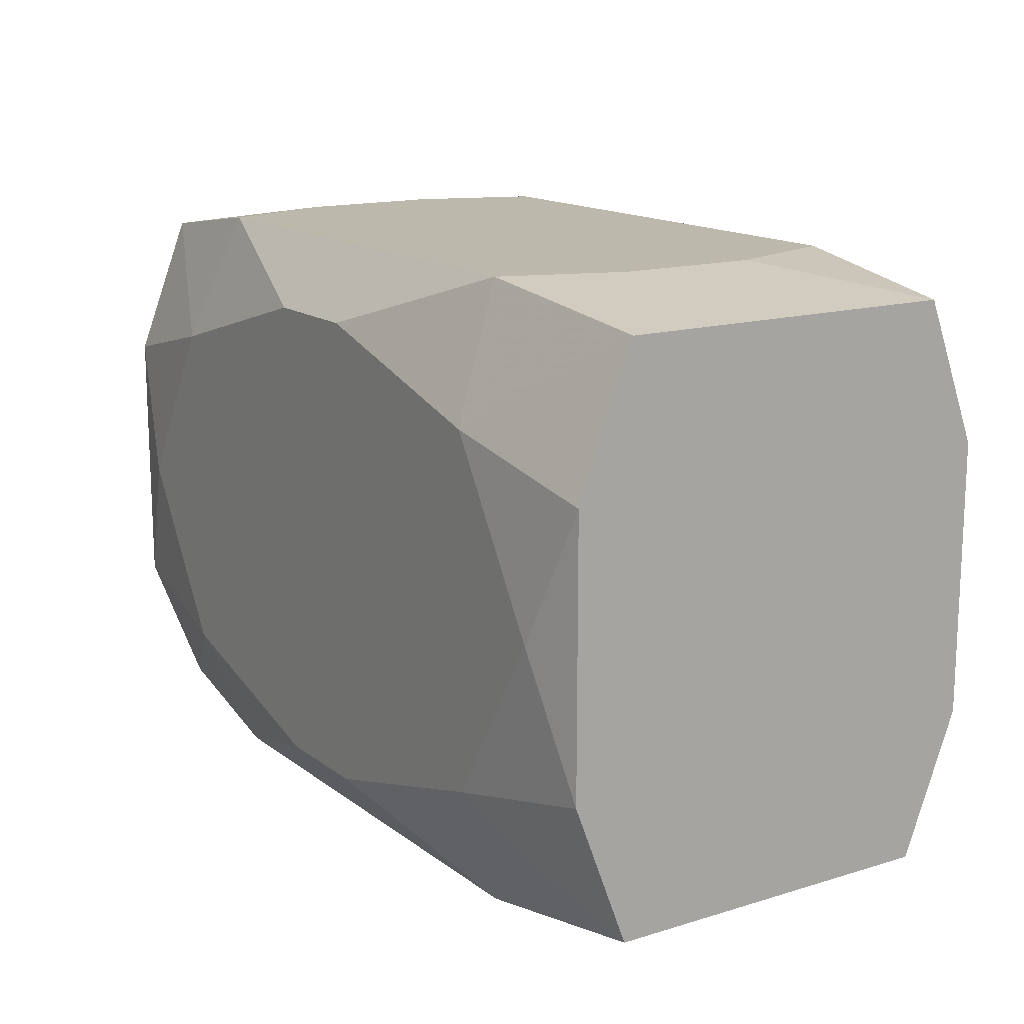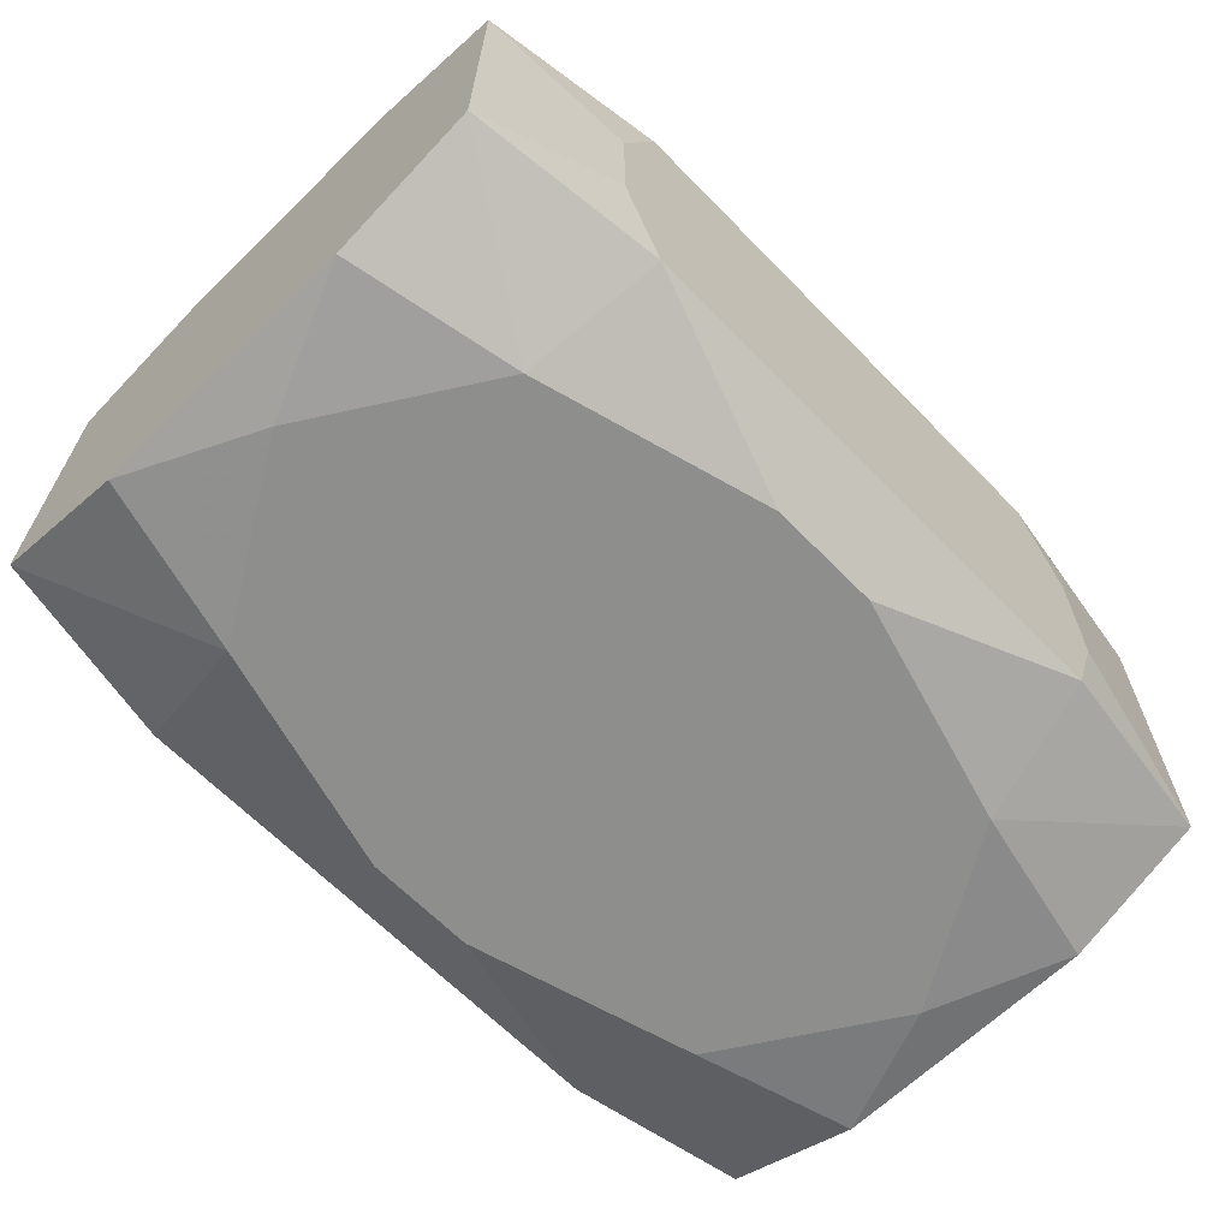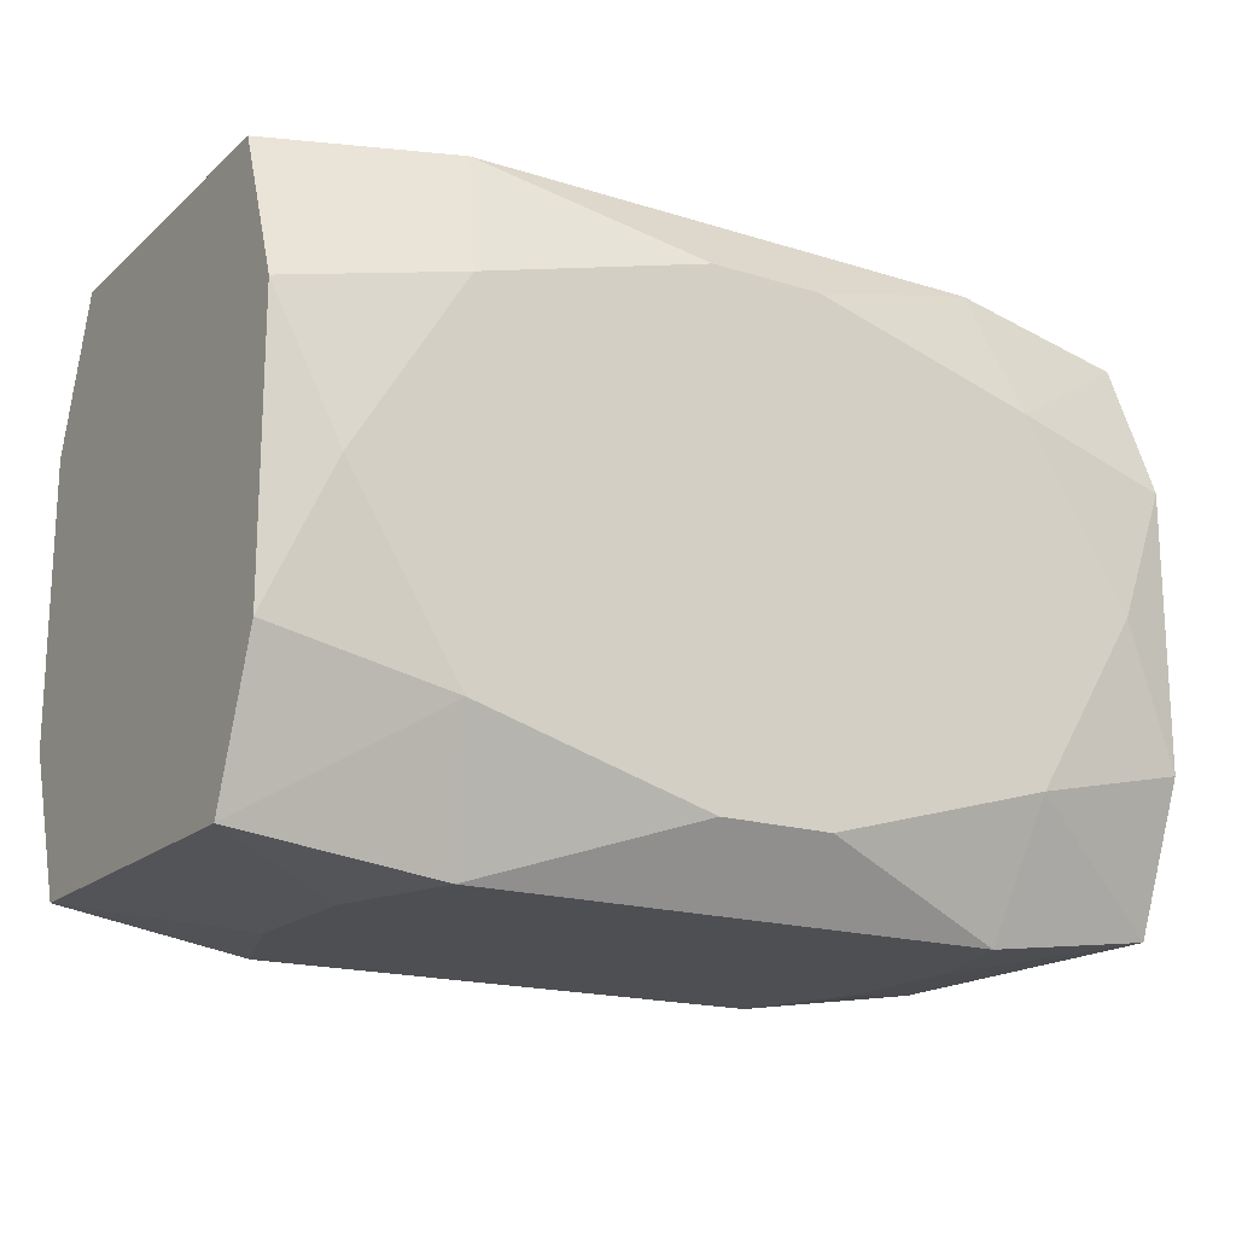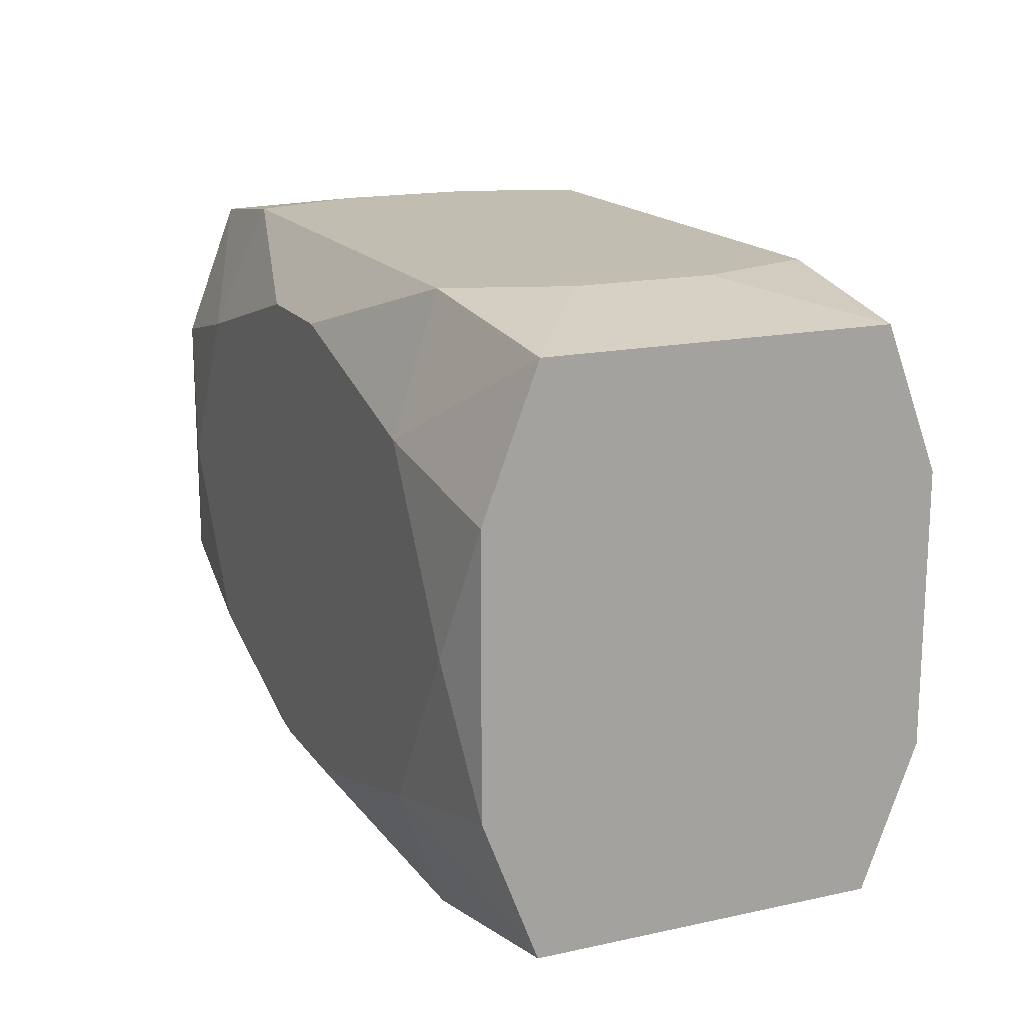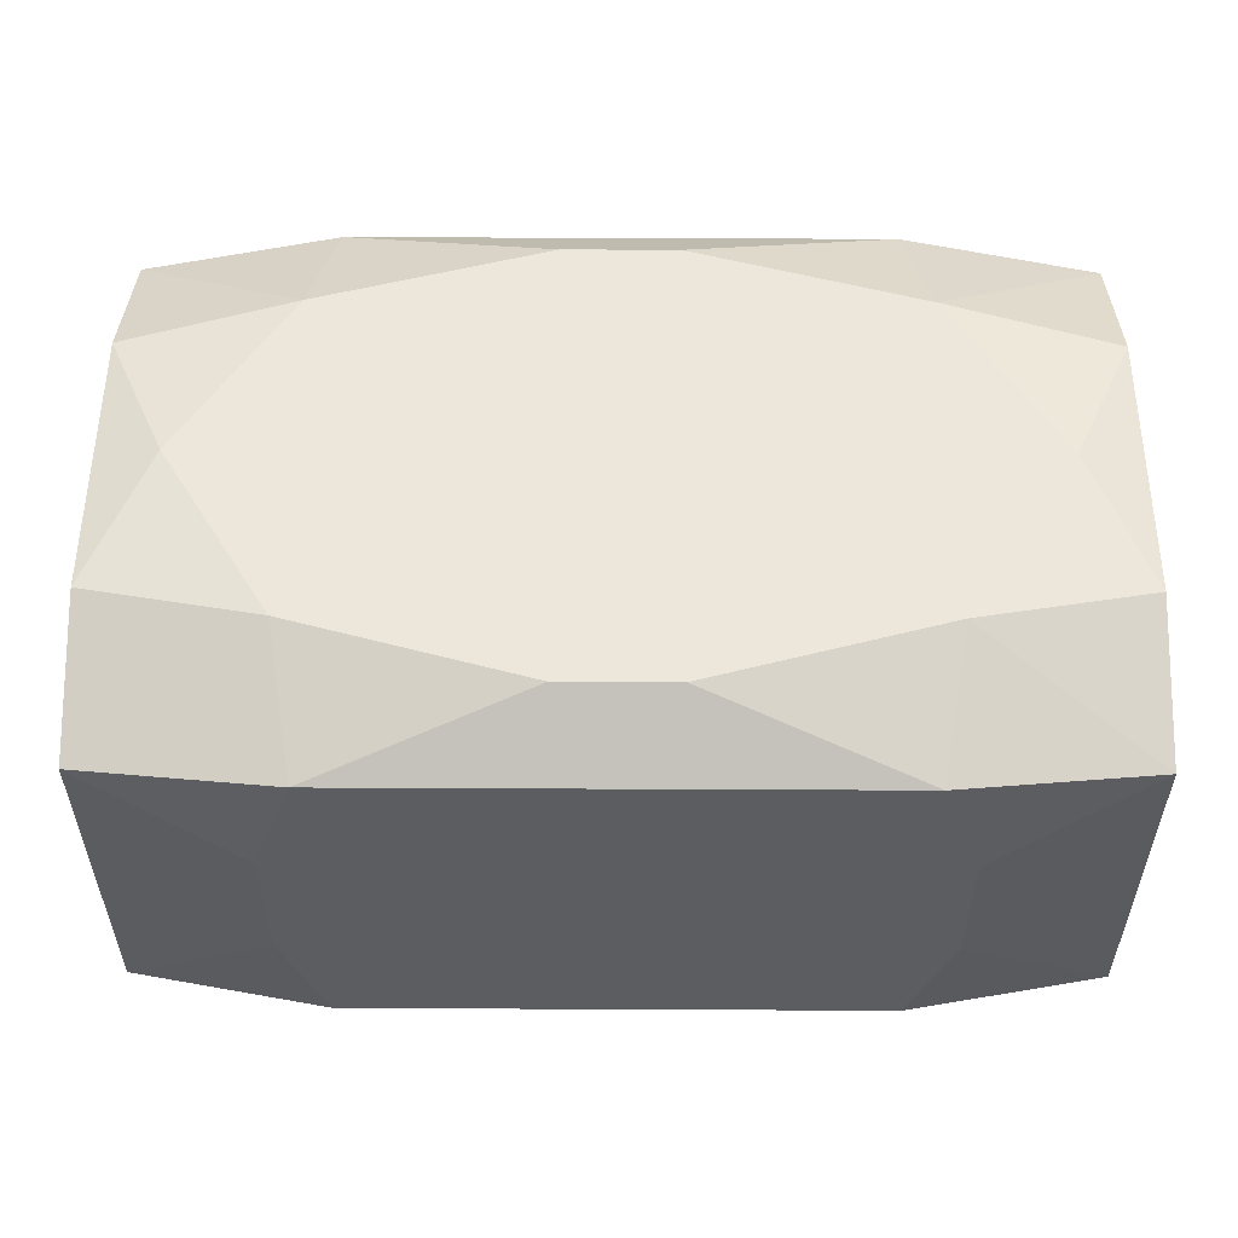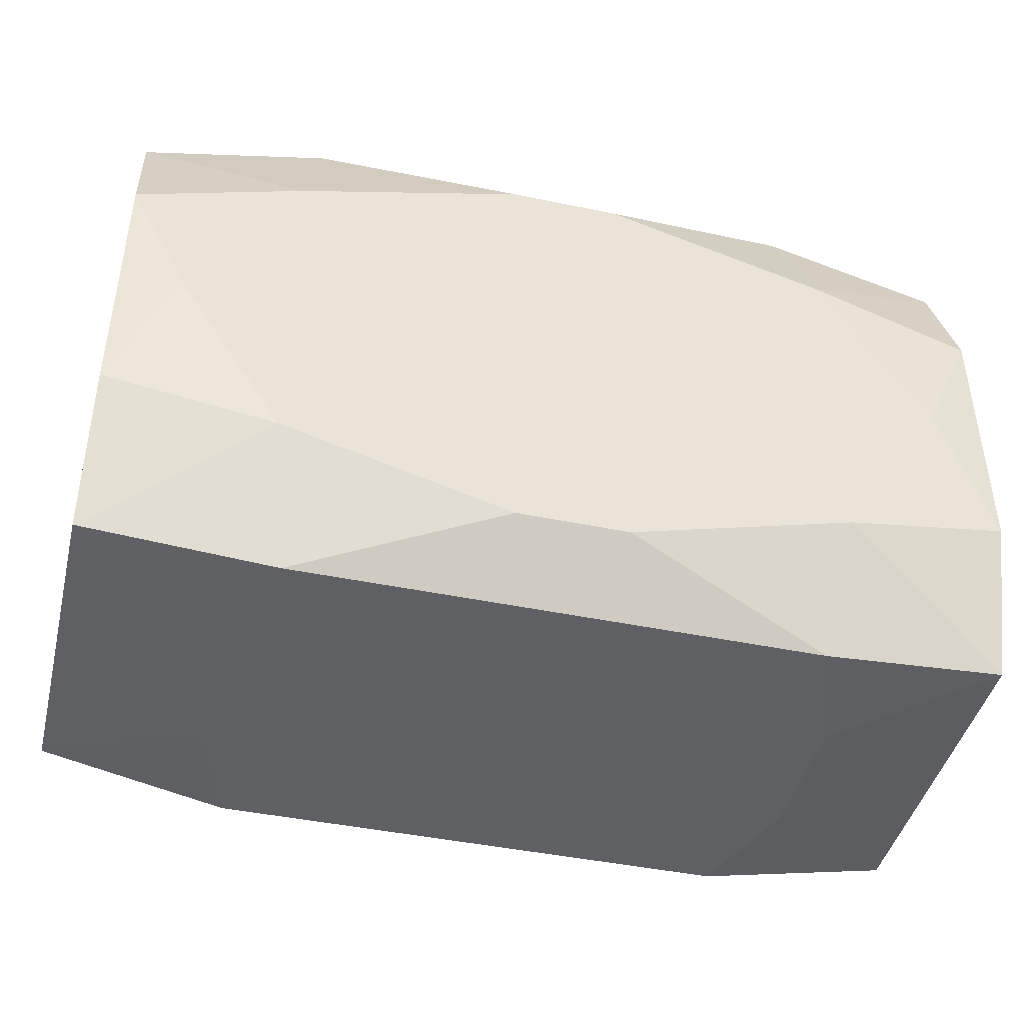
<metadata>
{"format":"obj","ext":"obj","renderer":"f3d","projection":"perspective","resolution":1024,"background":"white","views":[{"elev":14.9,"azim":56.9,"up":"+Y"},{"elev":-64.9,"azim":134.3,"up":"+Z"},{"elev":-17.7,"azim":-31.7,"up":"+Y"},{"elev":16.7,"azim":-113.7,"up":"+Y"},{"elev":53.8,"azim":0.3,"up":"+Z"},{"elev":-43.8,"azim":-13.7,"up":"+Y"}]}
</metadata>
<code>
v 0 0.01848 -0
v -0 -0.01848 -0.01142
v 0.01709 0.01056 0.0146
v 0.01709 0.01056 -0.0146
v 0.01709 -0.01056 0.0146
v 0.01709 -0.01056 -0.0146
v 0.01477 0.003379 -0.0146
v 0.01579 0.01848 -0.01142
v 0.01579 0.01848 0.01142
v 0.01579 -0.01848 -0.01142
v 0.01579 -0.01848 0.01142
v -0.02725 0.01684 -0.01041
v -0.02725 0.01684 0.01041
v -0.02725 -0.008209 0.0137
v -0.02725 -0.008209 -0.0137
v -0.02725 0.008209 0.0137
v -0.02725 0.008209 -0.0137
v -0.02725 -0.01684 -0.01041
v -0.02725 -0.01684 0.01041
v 0.003157 -0.01848 -0.005108
v -0.02362 0 0.0146
v -0.02362 -0 -0.0146
v 0.003339 0.01442 0.0146
v 0.003339 0.01442 -0.0146
v 0.003339 -0.01442 0.0146
v 0.003339 -0.01442 -0.0146
v -0.007059 0.01848 0.01142
v -0.007059 -0.01848 0.01142
v -0.00902 -0.005575 0.0146
v -0.00902 0.01247 -0.0146
v -0.00902 -0.01247 -0.0146
v 0.01826 0.01848 -0.004228
v 0.01826 0.01848 0.004228
v 0.01826 -0.01848 -0.004228
v 0.01826 -0.01848 0.004228
v -0.01826 0.01848 -0.004228
v -0.01826 0.01848 0.004228
v -0.01826 -0.01848 -0.004228
v -0.01826 -0.01848 0.004228
v 0.00902 -0.01247 0.0146
v 0.004397 0.007341 0.0146
v 0.004397 0.007341 -0.0146
v 0.007059 0.01848 -0.01142
v 0.007059 0.01848 0.01142
v 0.007059 -0.01848 0.01142
v -0.003339 0.01442 0.0146
v -0.003339 0.01442 -0.0146
v -0.003339 -0.01442 0.0146
v -0.003339 -0.01442 -0.0146
v 0.02362 0 0.0146
v 0.02362 -0 -0.0146
v 0.02725 -0 -0
v 0.02725 -0 -0.007741
v 0.02725 0.01684 -0
v 0.02725 0.01684 -0.01041
v 0.02725 0.01684 0.01041
v 0.02725 -0.008209 0.0137
v 0.02725 -0.008209 -0.0137
v 0.02725 0.008209 0.0137
v 0.02725 0.008209 -0.0137
v 0.02725 -0.01684 -0.01041
v 0.02725 -0.01684 0.01041
v -0.01579 0.01848 -0.01142
v -0.01579 0.01848 0.01142
v -0.01579 -0.01848 -0.01142
v -0.01579 -0.01848 0.01142
v -0.01709 0.01056 0.0146
v -0.01709 0.01056 -0.0146
v -0.01709 -0.01056 0.0146
v -0.01709 -0.01056 -0.0146
f 53 61 60
f 56 55 32
f 4 55 60
f 60 51 4
f 56 60 54
f 60 55 54
f 13 19 16
f 13 12 18
f 18 19 13
f 16 19 14
f 19 69 14
f 5 69 40
f 48 40 69
f 39 19 18
f 26 51 6
f 61 10 6
f 6 10 26
f 58 60 61
f 58 51 60
f 61 6 58
f 58 6 51
f 56 32 33
f 55 4 8
f 8 32 55
f 68 17 12
f 12 63 68
f 68 22 17
f 68 63 47
f 47 30 68
f 1 32 43
f 43 63 1
f 32 8 43
f 1 63 36
f 36 63 12
f 5 57 50
f 52 60 56
f 56 57 52
f 53 60 52
f 52 57 53
f 5 11 62
f 62 57 5
f 62 61 53
f 53 57 62
f 9 3 56
f 9 23 3
f 9 44 23
f 56 33 9
f 9 33 32
f 23 44 46
f 3 23 46
f 16 14 21
f 21 14 69
f 19 39 66
f 66 69 19
f 66 48 69
f 40 48 25
f 25 11 5
f 5 40 25
f 48 66 25
f 2 65 26
f 26 10 2
f 18 65 38
f 38 39 18
f 65 39 38
f 17 22 15
f 18 12 15
f 12 17 15
f 24 43 8
f 47 63 24
f 63 43 24
f 24 30 47
f 24 8 4
f 22 68 24
f 24 68 30
f 12 13 37
f 37 36 12
f 37 13 64
f 64 36 37
f 56 3 59
f 3 50 59
f 59 57 56
f 59 50 57
f 35 62 11
f 64 46 27
f 27 46 44
f 27 36 64
f 1 36 27
f 27 32 1
f 27 9 32
f 5 50 41
f 41 50 3
f 3 46 41
f 11 25 28
f 28 25 66
f 70 65 18
f 18 15 70
f 70 15 22
f 7 4 51
f 7 24 4
f 7 51 26
f 29 69 5
f 5 41 29
f 34 45 66
f 34 10 61
f 34 35 11
f 11 45 34
f 61 62 34
f 62 35 34
f 26 65 49
f 65 70 49
f 22 24 42
f 24 7 42
f 26 22 42
f 42 7 26
f 67 41 46
f 67 29 41
f 67 21 69
f 69 29 67
f 67 46 64
f 16 21 67
f 67 13 16
f 64 13 67
f 20 34 66
f 20 66 39
f 10 34 20
f 20 39 65
f 65 10 20
f 26 49 31
f 31 49 70
f 31 22 26
f 31 70 22

</code>
